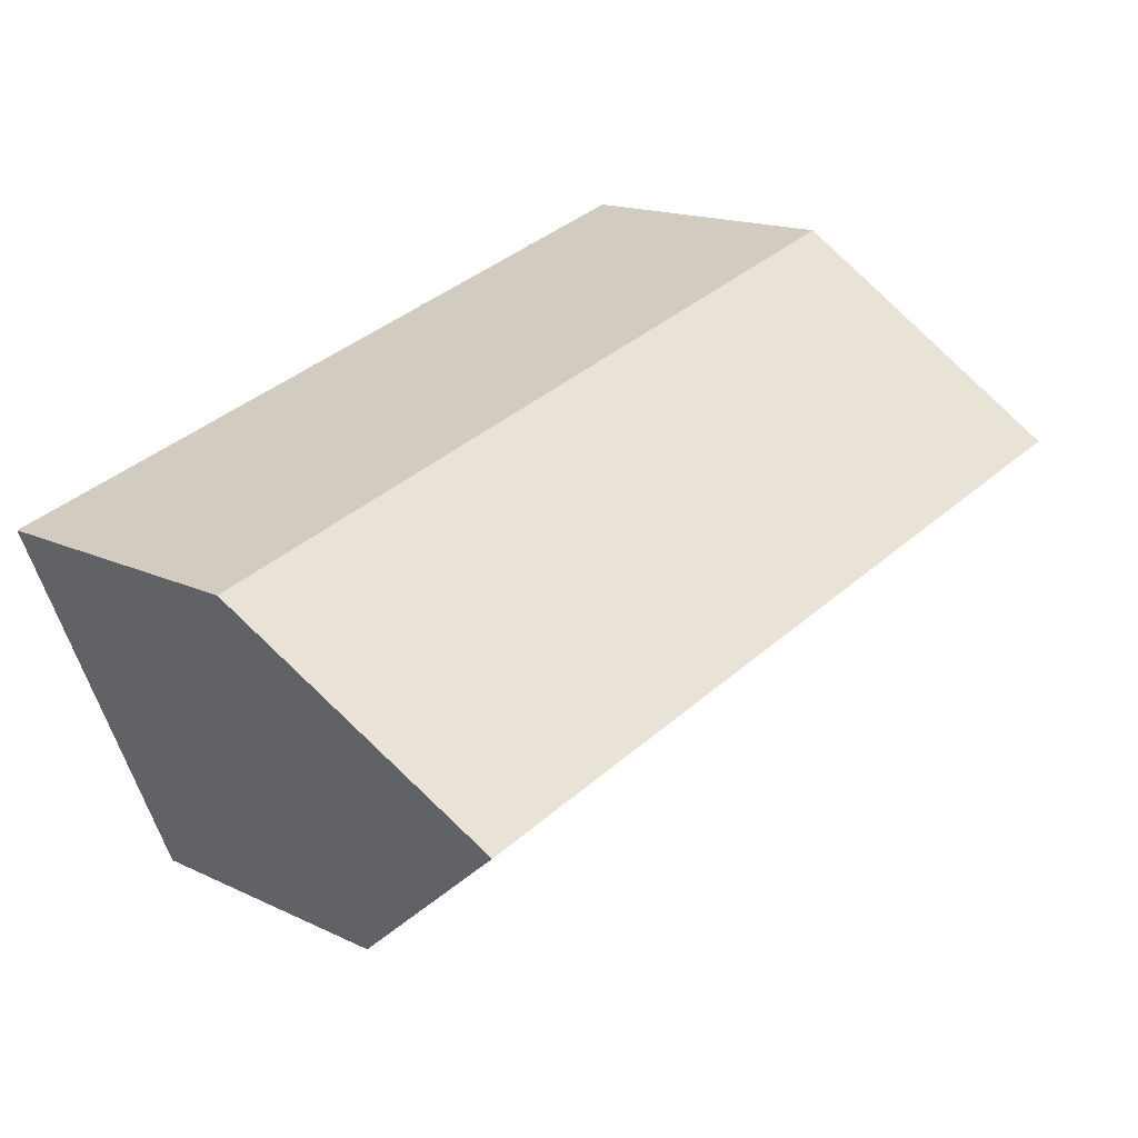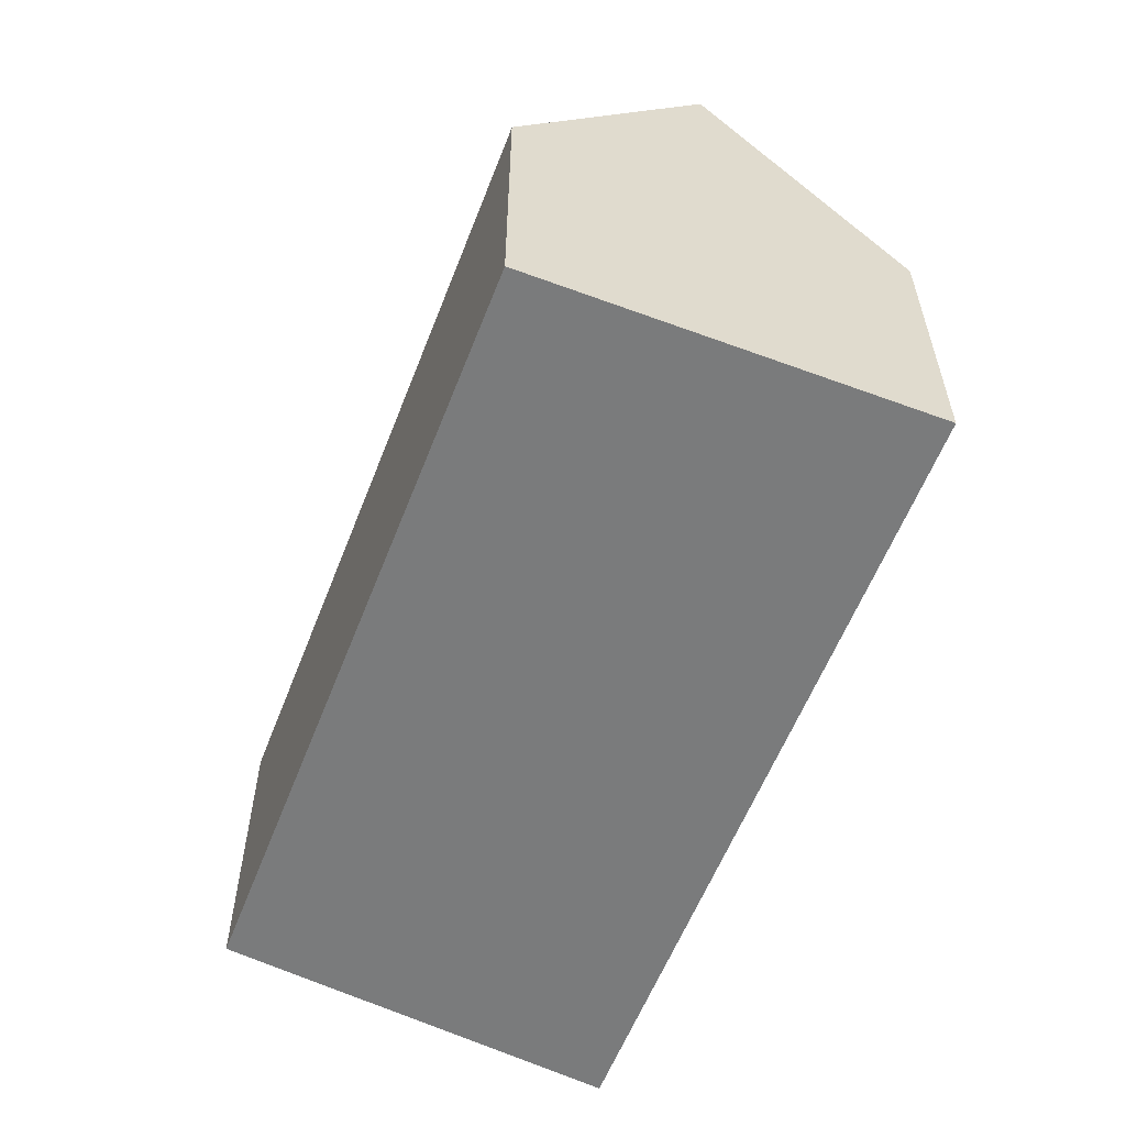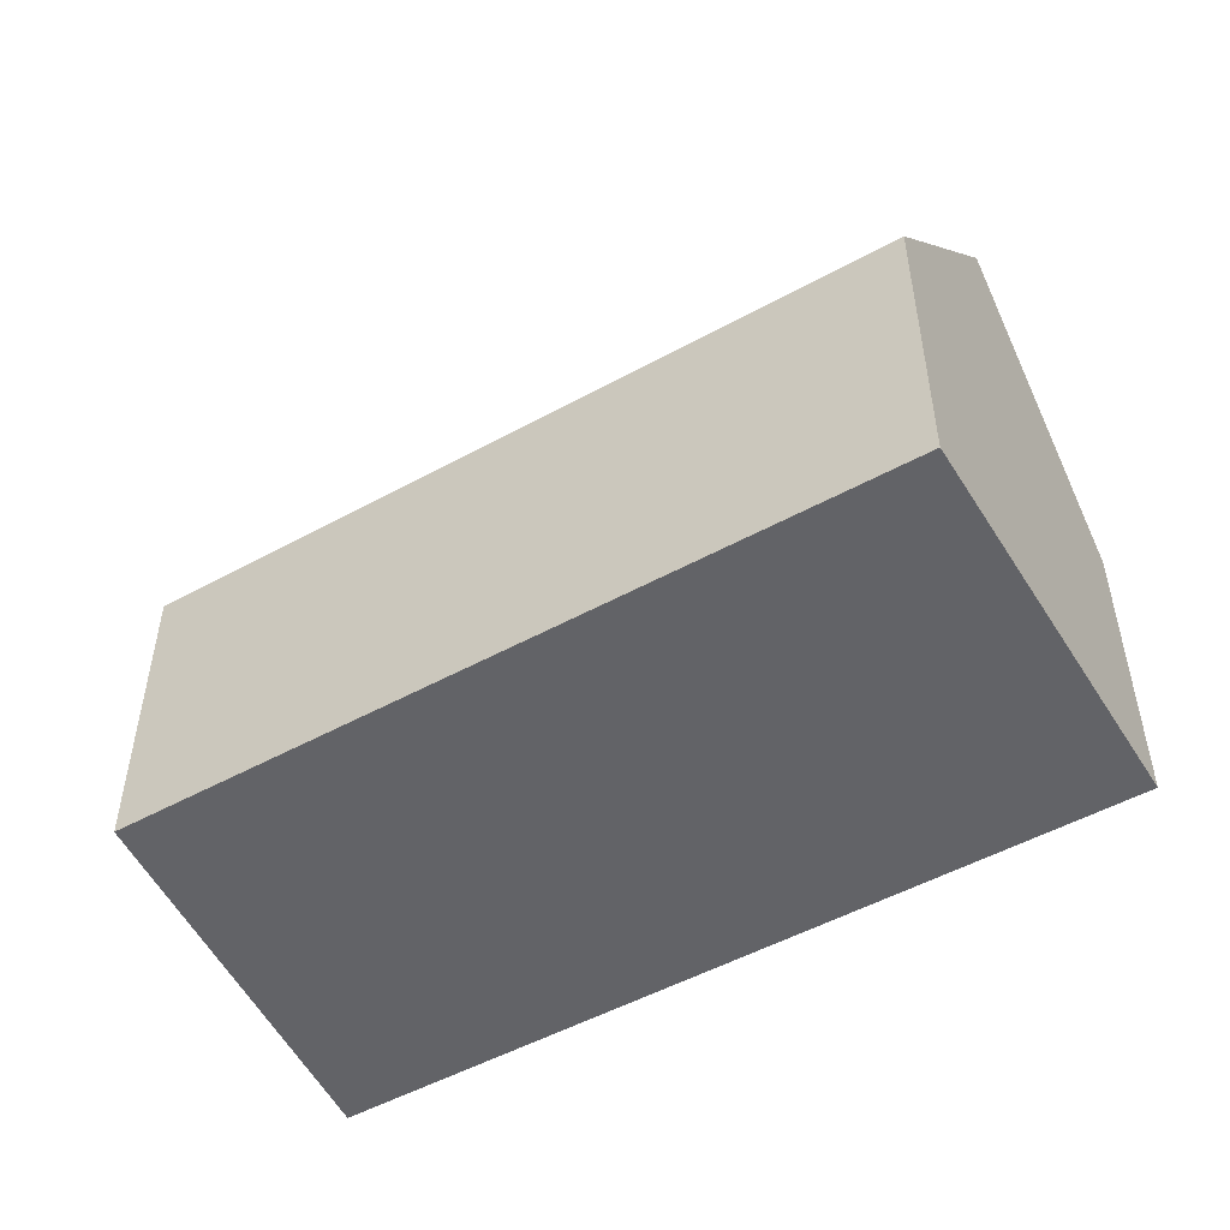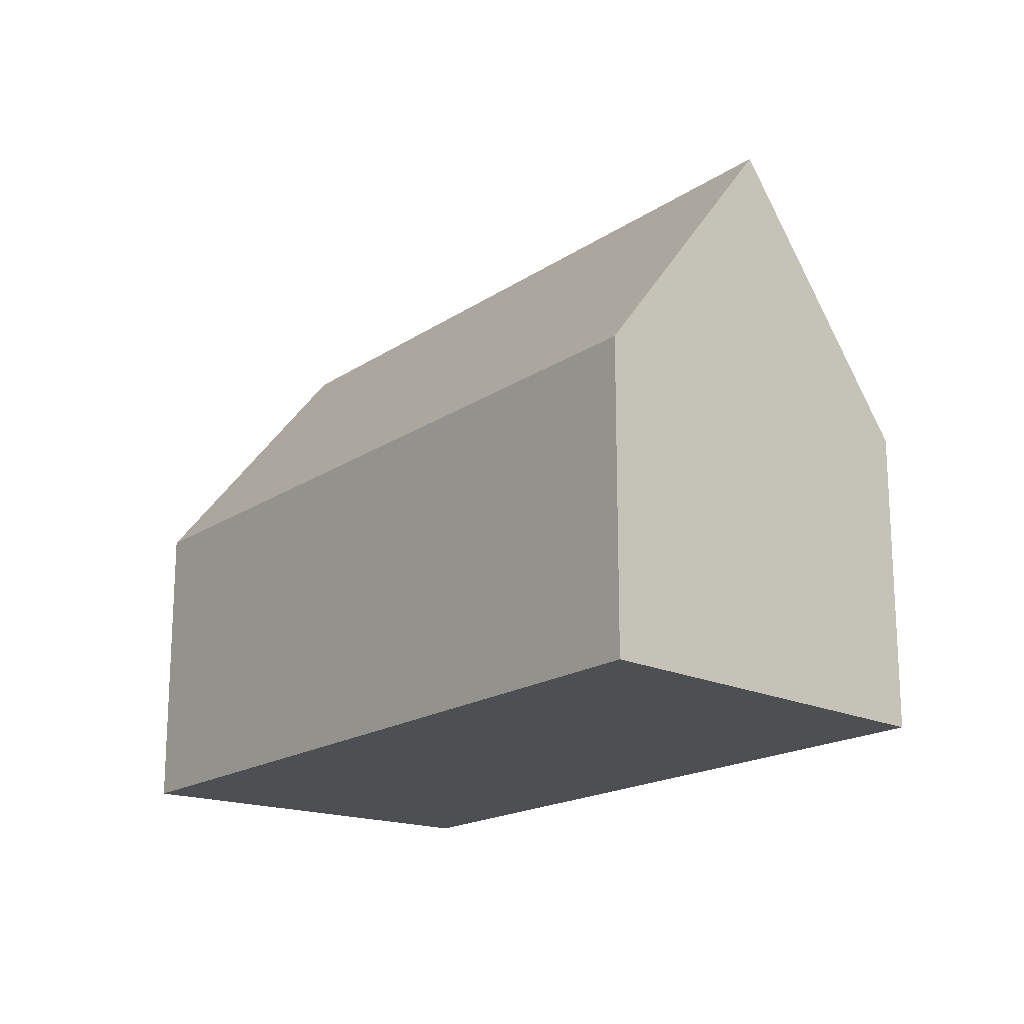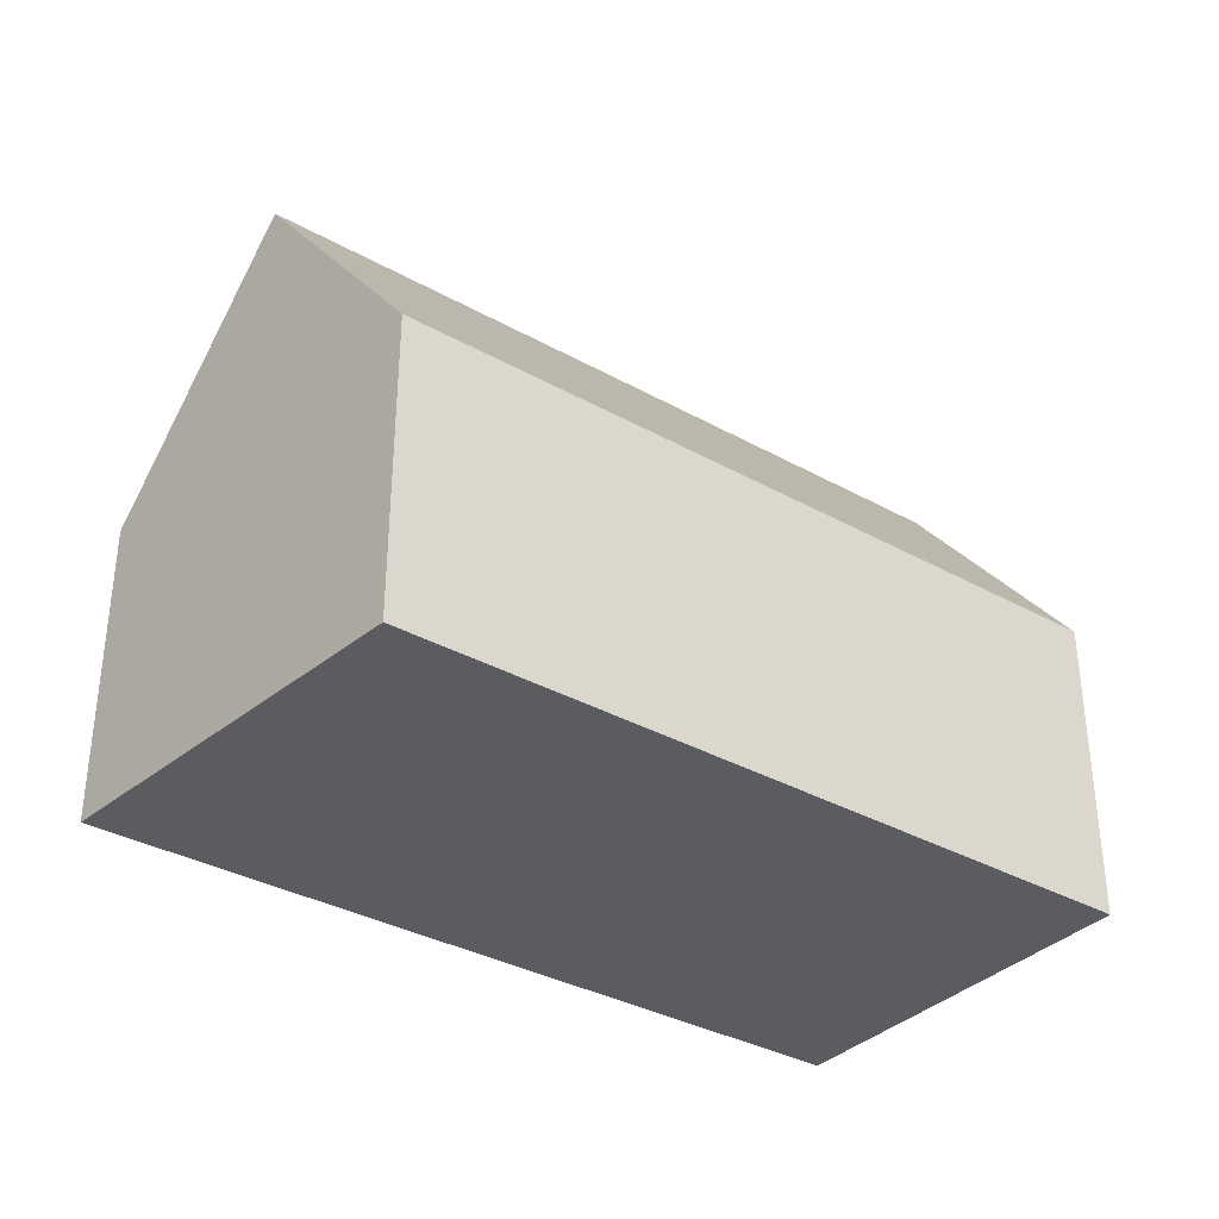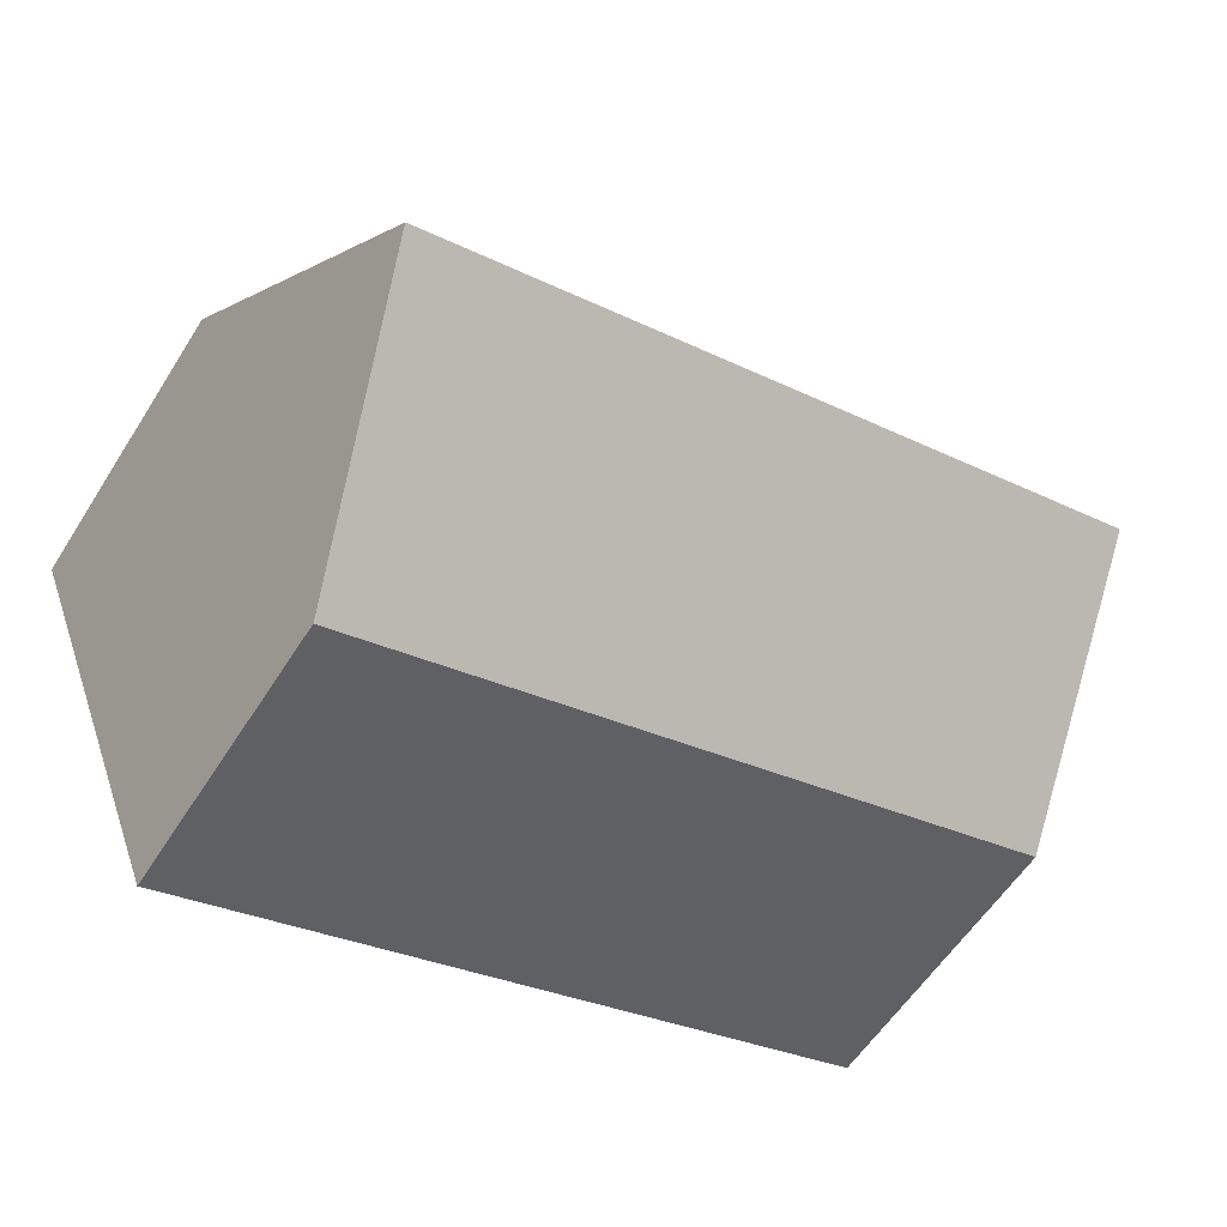
<metadata>
{"format":"obj","ext":"obj","renderer":"f3d","projection":"perspective","resolution":1024,"background":"white","views":[{"elev":15.8,"azim":134.7,"up":"+Z"},{"elev":-58.3,"azim":-94.5,"up":"+Y"},{"elev":-51.0,"azim":-132.5,"up":"+Y"},{"elev":-17.9,"azim":68.9,"up":"+Y"},{"elev":-34.6,"azim":159.7,"up":"+Y"},{"elev":-58.5,"azim":147.7,"up":"+Z"}]}
</metadata>
<code>
v  21.24 14.44 -0.868
v  9.326 7.897 8.14
v  23.26 7.897 4.006
v  1.682 14.44 4.936
v  5.178 7.897 9.371
v  3.7 7.897 9.81
v  2.945 7.897 10.03
v  1.467 14.44 5
v  14.49 7.886 -4.347
v  19.35 8.312 -5.433
v  19.21 7.868 -5.764
v  5.527 7.921 -1.658
v  0 7.942 4.863e-16
v  0.107 8.417 0.365
v  0.88 11.84 2.999
v  2.945 -6.144e-16 10.03
v  3.7 -6.007e-16 9.81
v  23.26 -2.453e-16 4.006
v  9.326 -4.984e-16 8.14
v  5.178 -5.738e-16 9.371
v  21.24 5.315e-17 -0.868
v  19.21 3.529e-16 -5.764
v  19.35 3.327e-16 -5.433
v  14.49 2.662e-16 -4.347
v  5.527 1.015e-16 -1.658
v  0 0 0
v  0.107 -2.235e-17 0.365
v  0.88 -1.836e-16 2.999
v  1.467 -3.062e-16 5
g defaultobject
f 1 2 3
f 2 1 4
f 2 4 5
f 5 4 6
f 6 4 7
f 7 4 8
f 9 10 11
f 10 9 12
f 10 12 13
f 10 13 14
f 10 14 1
f 1 14 15
f 1 15 4
f 4 15 8
f 16 6 7
f 6 16 5
f 5 16 2
f 2 16 3
f 3 16 17
f 3 17 18
f 18 17 19
f 19 17 20
f 18 1 3
f 1 18 10
f 10 18 21
f 10 21 11
f 11 21 22
f 22 21 23
f 22 9 11
f 9 22 24
f 9 24 12
f 12 24 25
f 12 25 13
f 13 25 26
f 15 7 8
f 7 15 14
f 7 14 13
f 7 13 26
f 7 26 16
f 16 26 27
f 16 27 28
f 16 28 29
f 25 27 26
f 27 25 28
f 28 25 29
f 29 25 16
f 16 25 24
f 16 24 17
f 17 24 20
f 20 24 19
f 19 24 18
f 18 24 21
f 21 24 23
f 23 24 22

</code>
